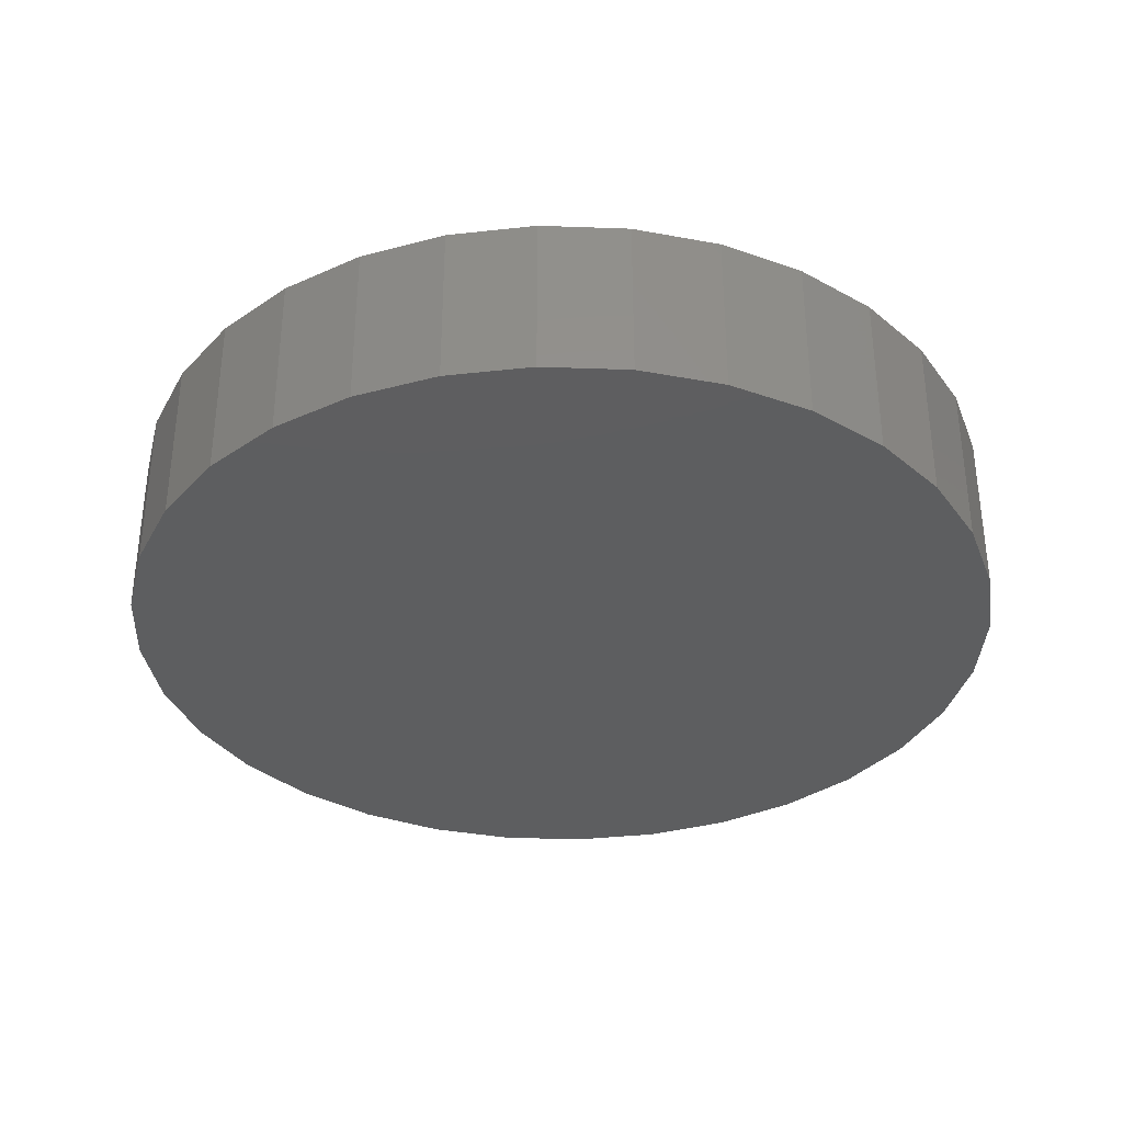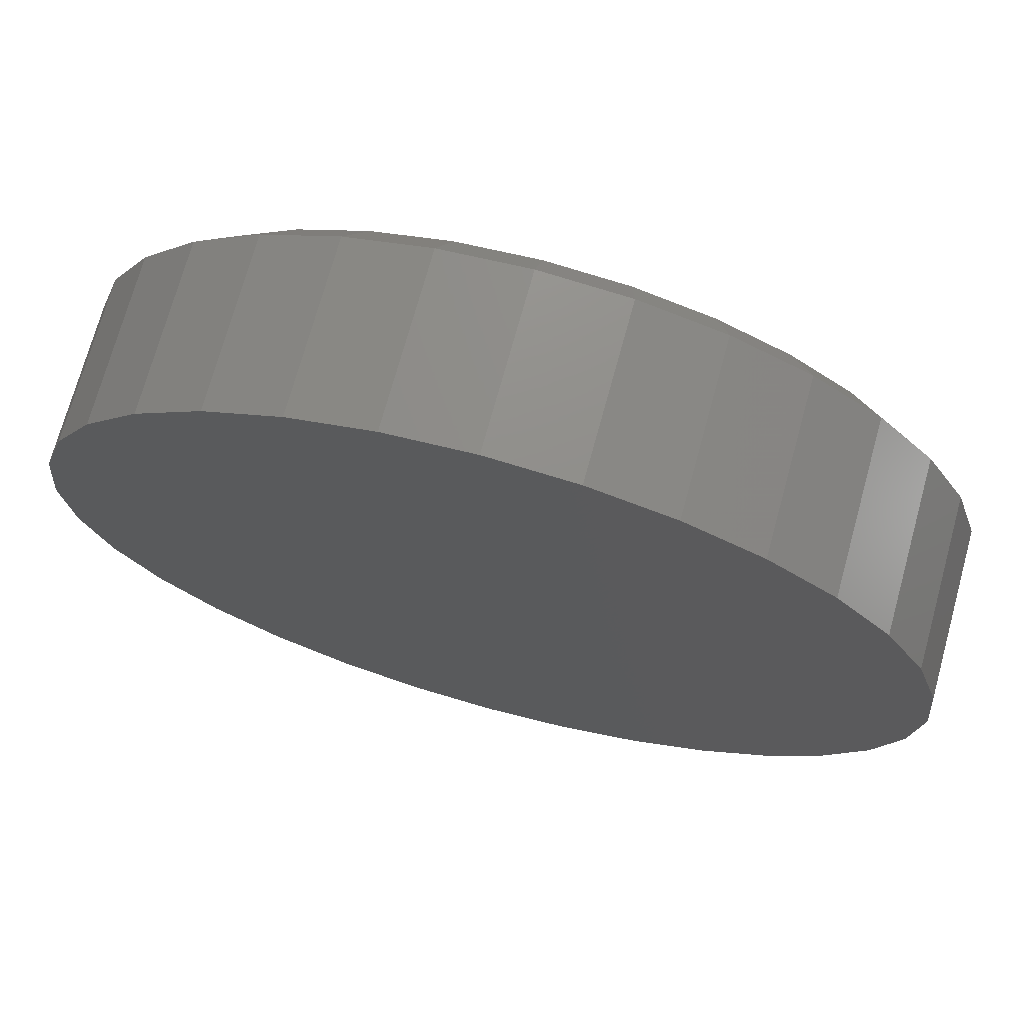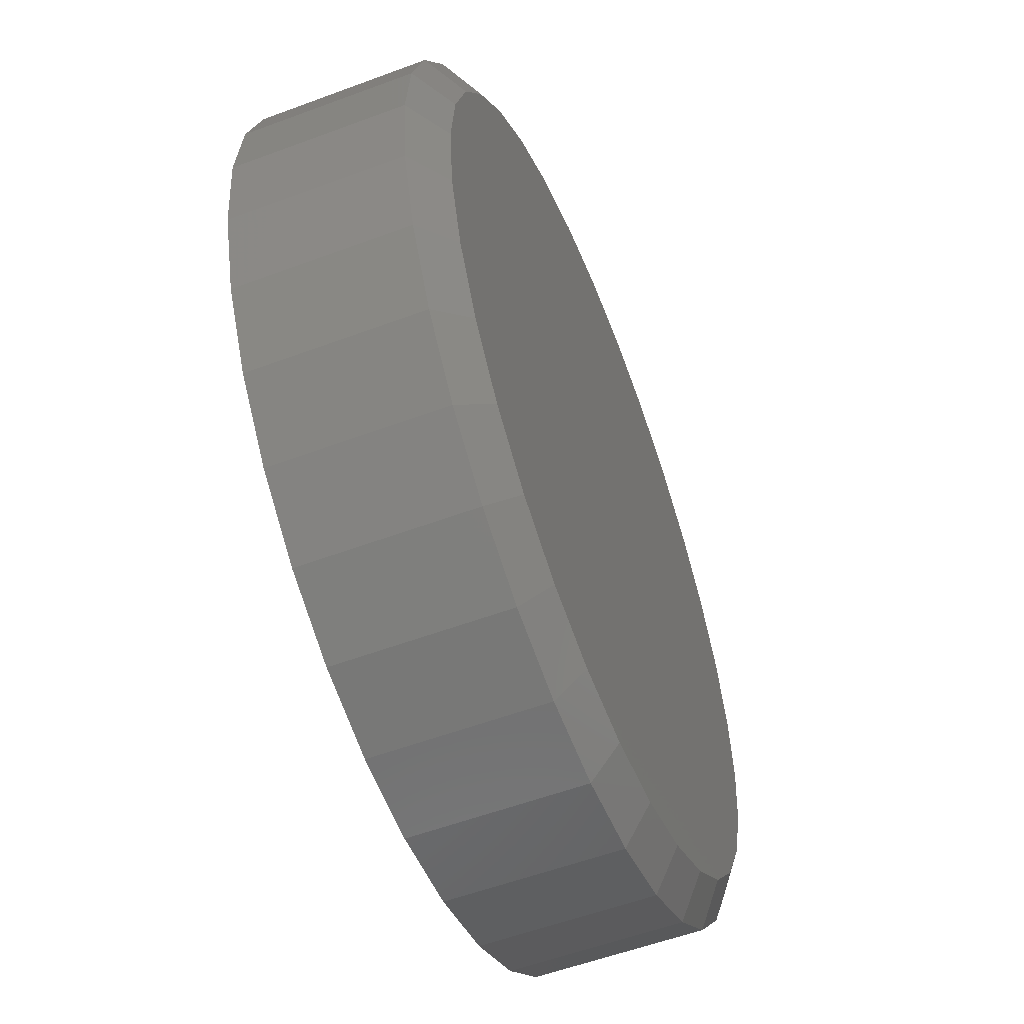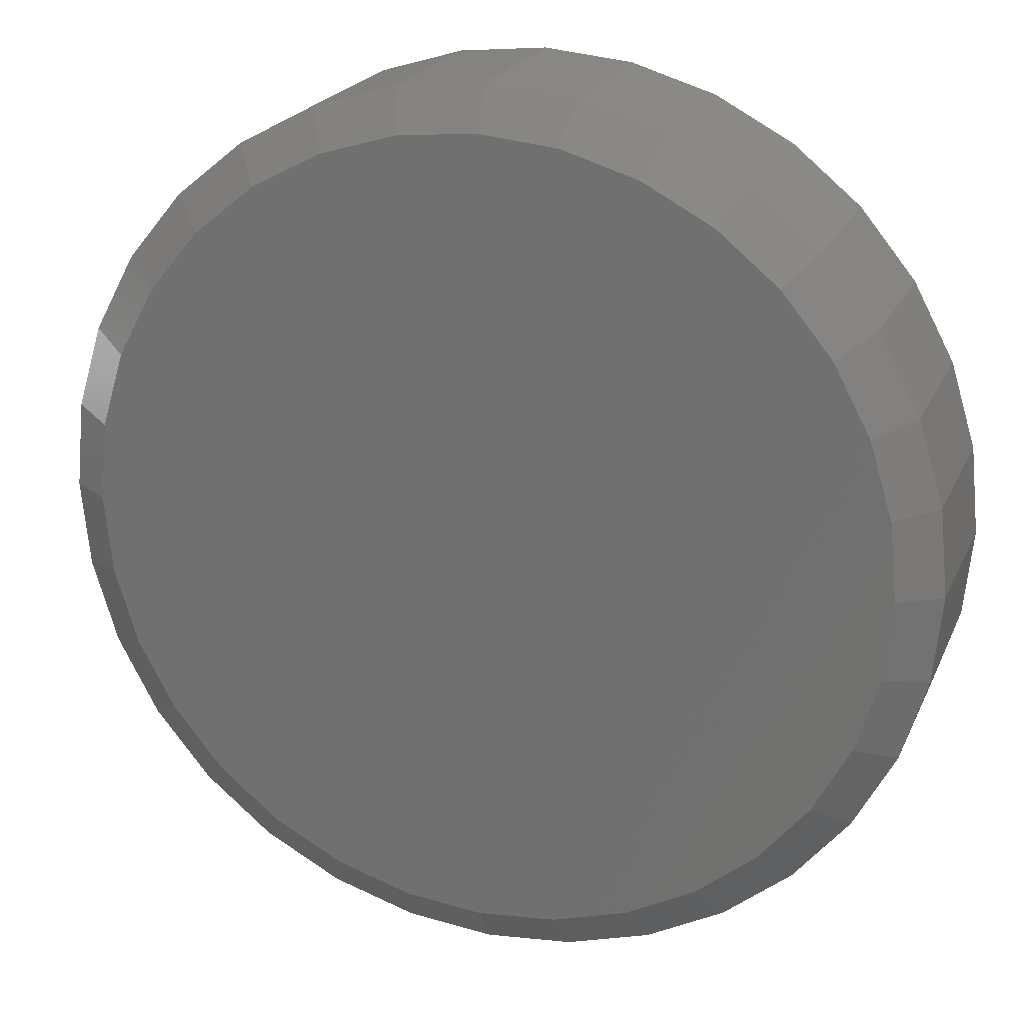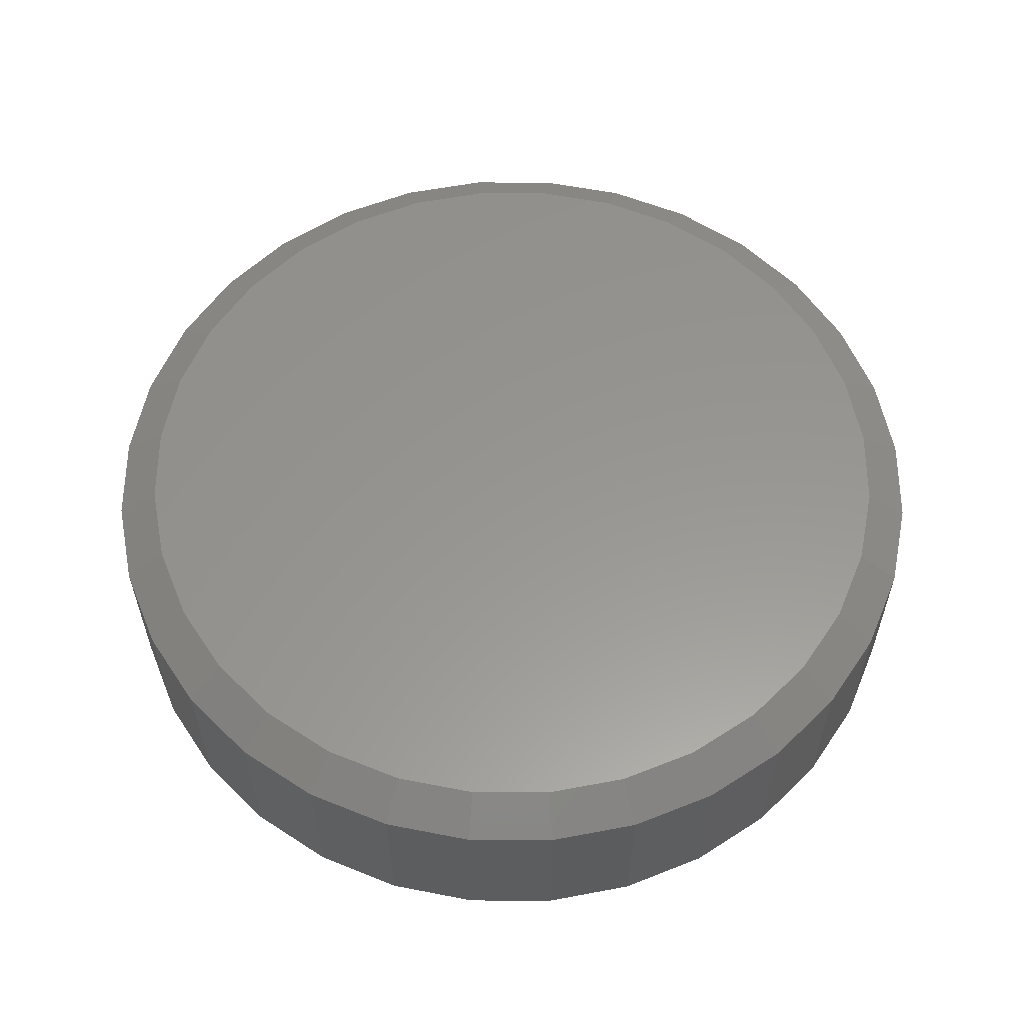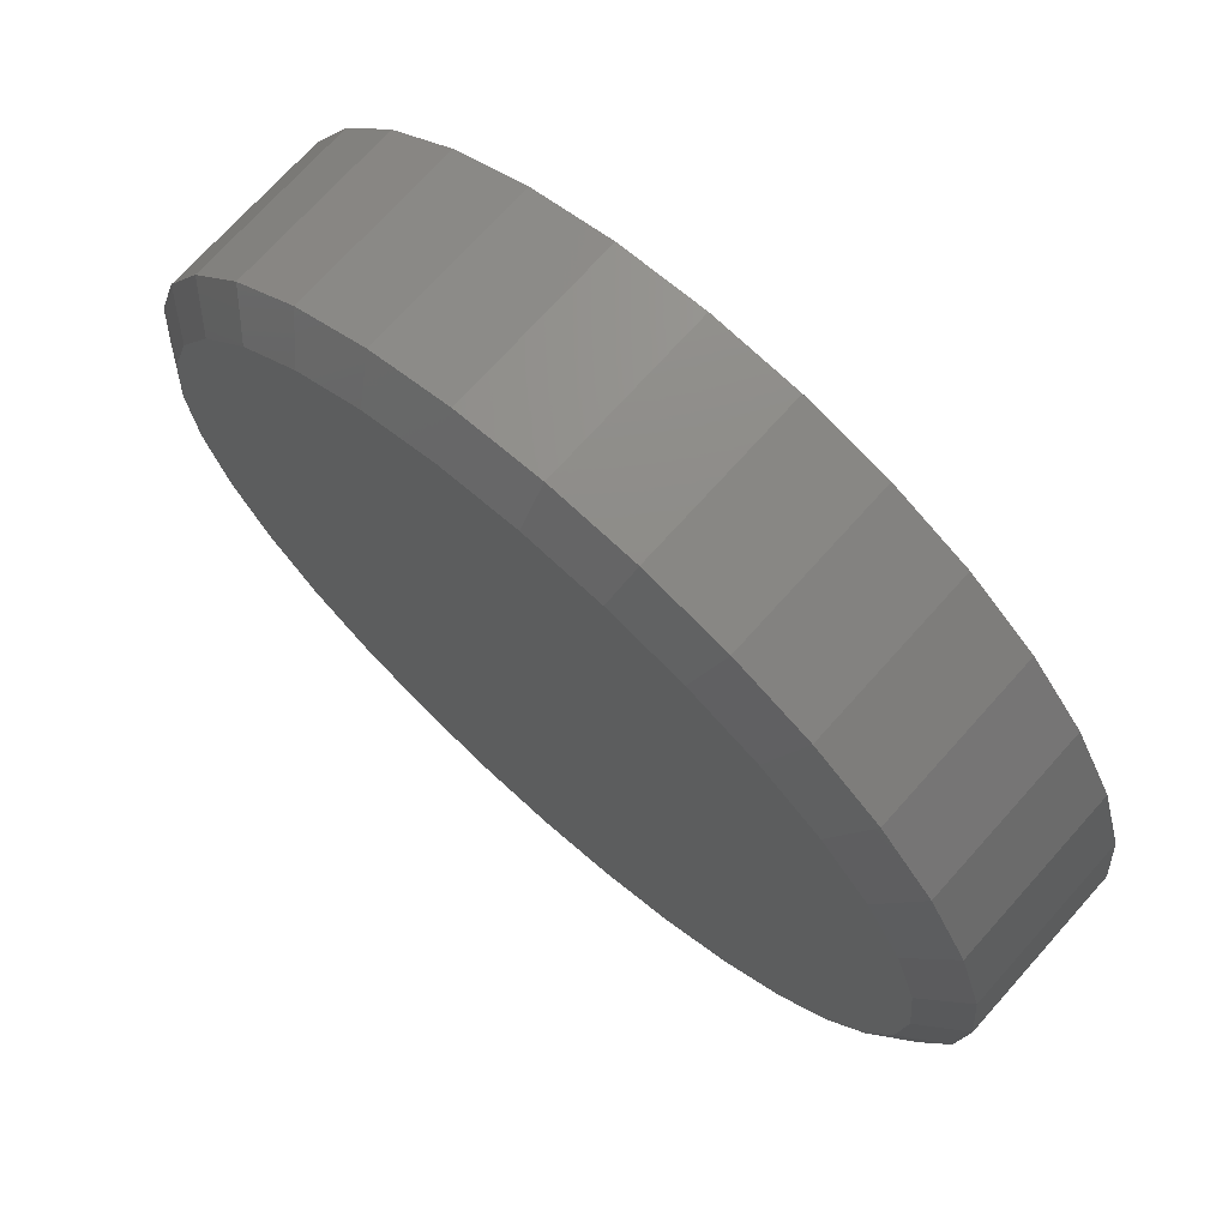
<metadata>
{"format":"stl","ext":"stl","renderer":"f3d","projection":"perspective","resolution":1024,"background":"white","views":[{"elev":-34.8,"azim":-53.4,"up":"+Z"},{"elev":72.1,"azim":-164.6,"up":"+Y"},{"elev":-55.9,"azim":-68.6,"up":"+Y"},{"elev":21.7,"azim":19.2,"up":"+Y"},{"elev":58.2,"azim":28.3,"up":"+Z"},{"elev":71.6,"azim":41.8,"up":"+Y"}]}
</metadata>
<code>
# stl→obj: 96 verts, 188 faces
v -0.1262 0.6744 0.3359
v 0.142 0.6744 0.3359
v 0.007895 0.6876 0.3359
v 0.271 0.6352 0.3359
v -0.2552 0.6352 0.3359
v 0.3899 0.5717 0.3359
v -0.3741 0.5717 0.3359
v 0.4941 0.4862 0.3359
v -0.4783 0.4862 0.3359
v 0.5796 0.382 0.3359
v -0.5638 0.382 0.3359
v 0.6431 0.2631 0.3359
v -0.6273 0.2631 0.3359
v 0.6823 0.1341 0.3359
v -0.6665 0.1341 0.3359
v 0.6955 -9.279e-17 0.3359
v -0.6797 1.146e-07 0.3359
v 0.6823 -0.1341 0.3359
v -0.6665 -0.1341 0.3359
v 0.6431 -0.2631 0.3359
v -0.6273 -0.2631 0.3359
v 0.5796 -0.382 0.3359
v -0.5638 -0.382 0.3359
v 0.4941 -0.4862 0.3359
v -0.4783 -0.4862 0.3359
v 0.3899 -0.5717 0.3359
v -0.3741 -0.5717 0.3359
v 0.271 -0.6352 0.3359
v -0.2552 -0.6352 0.3359
v 0.142 -0.6744 0.3359
v -0.1262 -0.6744 0.3359
v 0.007895 -0.6876 0.3359
v 0.7658 0 0
v 0.7658 -1.856e-16 0.2891
v 0.7512 -0.1479 0
v 0.7512 -0.1479 0.2891
v 0.7081 -0.29 0
v 0.7081 -0.29 0.2891
v 0.6381 -0.4211 0
v 0.6381 -0.4211 0.2891
v 0.5438 -0.5359 0
v 0.5438 -0.5359 0.2891
v 0.429 -0.6302 0
v 0.429 -0.6302 0.2891
v 0.2979 -0.7002 0
v 0.2979 -0.7002 0.2891
v 0.1558 -0.7433 0
v 0.1558 -0.7433 0.2891
v 0.007895 -0.7579 0
v 0.007895 -0.7579 0.2891
v -0.14 -0.7433 0
v -0.14 -0.7433 0.2891
v -0.2821 -0.7002 0
v -0.2821 -0.7002 0.2891
v -0.4132 -0.6302 0
v -0.4132 -0.6302 0.2891
v -0.528 -0.5359 0
v -0.528 -0.5359 0.2891
v -0.6223 -0.4211 0
v -0.6223 -0.4211 0.2891
v -0.6923 -0.29 0
v -0.6923 -0.29 0.2891
v -0.7354 -0.1479 0
v -0.7354 -0.1479 0.2891
v -0.75 9.281e-17 0
v -0.75 9.281e-17 0.2891
v -0.7354 0.1479 0
v -0.7354 0.1479 0.2891
v -0.6923 0.29 0
v -0.6923 0.29 0.2891
v -0.6223 0.4211 0
v -0.6223 0.4211 0.2891
v -0.528 0.5359 0
v -0.528 0.5359 0.2891
v -0.4132 0.6302 0
v -0.4132 0.6302 0.2891
v -0.2821 0.7002 0
v -0.2821 0.7002 0.2891
v -0.14 0.7433 0
v -0.14 0.7433 0.2891
v 0.007895 0.7579 0
v 0.007895 0.7579 0.2891
v 0.1558 0.7433 0
v 0.1558 0.7433 0.2891
v 0.2979 0.7002 0
v 0.2979 0.7002 0.2891
v 0.429 0.6302 0
v 0.429 0.6302 0.2891
v 0.5438 0.5359 0
v 0.5438 0.5359 0.2891
v 0.6381 0.4211 0
v 0.6381 0.4211 0.2891
v 0.7081 0.29 0
v 0.7081 0.29 0.2891
v 0.7512 0.1479 0
v 0.7512 0.1479 0.2891
f 1 2 3
f 2 1 4
f 4 1 5
f 4 5 6
f 6 5 7
f 6 7 8
f 8 7 9
f 8 9 10
f 10 9 11
f 10 11 12
f 12 11 13
f 12 13 14
f 14 13 15
f 14 15 16
f 16 15 17
f 16 17 18
f 18 17 19
f 18 19 20
f 20 19 21
f 20 21 22
f 22 21 23
f 22 23 24
f 24 23 25
f 24 25 26
f 26 25 27
f 26 27 28
f 28 27 29
f 28 29 30
f 30 29 31
f 30 31 32
f 33 34 35
f 35 34 36
f 35 36 37
f 37 36 38
f 37 38 39
f 39 38 40
f 39 40 41
f 41 40 42
f 41 42 43
f 43 42 44
f 43 44 45
f 45 44 46
f 45 46 47
f 47 46 48
f 47 48 49
f 49 48 50
f 49 50 51
f 51 50 52
f 51 52 53
f 53 52 54
f 53 54 55
f 55 54 56
f 55 56 57
f 57 56 58
f 57 58 59
f 59 58 60
f 59 60 61
f 61 60 62
f 61 62 63
f 63 62 64
f 63 64 65
f 65 64 66
f 65 66 67
f 67 66 68
f 67 68 69
f 69 68 70
f 69 70 71
f 71 70 72
f 71 72 73
f 73 72 74
f 73 74 75
f 75 74 76
f 75 76 77
f 77 76 78
f 77 78 79
f 79 78 80
f 79 80 81
f 81 80 82
f 81 82 83
f 83 82 84
f 83 84 85
f 85 84 86
f 85 86 87
f 87 86 88
f 87 88 89
f 89 88 90
f 89 90 91
f 91 90 92
f 91 92 93
f 93 92 94
f 93 94 95
f 95 94 96
f 95 96 33
f 33 96 34
f 27 54 29
f 30 32 48
f 32 31 50
f 50 48 32
f 38 22 40
f 22 38 20
f 20 38 36
f 20 36 18
f 18 36 34
f 18 34 16
f 21 60 23
f 60 21 62
f 62 21 19
f 62 19 64
f 64 19 17
f 64 17 66
f 54 27 56
f 56 27 25
f 56 25 58
f 58 25 23
f 58 23 60
f 50 31 52
f 52 31 29
f 52 29 54
f 44 28 46
f 46 28 30
f 46 30 48
f 28 44 26
f 26 44 42
f 26 42 24
f 24 42 40
f 24 40 22
f 6 86 4
f 1 3 80
f 3 2 82
f 82 80 3
f 70 11 72
f 11 70 13
f 13 70 68
f 13 68 15
f 15 68 66
f 15 66 17
f 12 92 10
f 92 12 94
f 94 12 14
f 94 14 96
f 96 14 16
f 96 16 34
f 86 6 88
f 88 6 8
f 88 8 90
f 90 8 10
f 90 10 92
f 82 2 84
f 84 2 4
f 84 4 86
f 76 5 78
f 78 5 1
f 78 1 80
f 5 76 7
f 7 76 74
f 7 74 9
f 9 74 72
f 9 72 11
f 81 83 79
f 49 51 47
f 47 51 53
f 47 53 45
f 45 53 55
f 45 55 43
f 43 55 57
f 43 57 41
f 41 57 59
f 41 59 39
f 39 59 61
f 39 61 37
f 37 61 63
f 37 63 35
f 35 63 65
f 35 65 33
f 33 65 67
f 33 67 95
f 95 67 69
f 95 69 93
f 93 69 71
f 93 71 91
f 91 71 73
f 91 73 89
f 89 73 75
f 89 75 87
f 87 75 77
f 87 77 85
f 85 77 79
f 85 79 83

</code>
